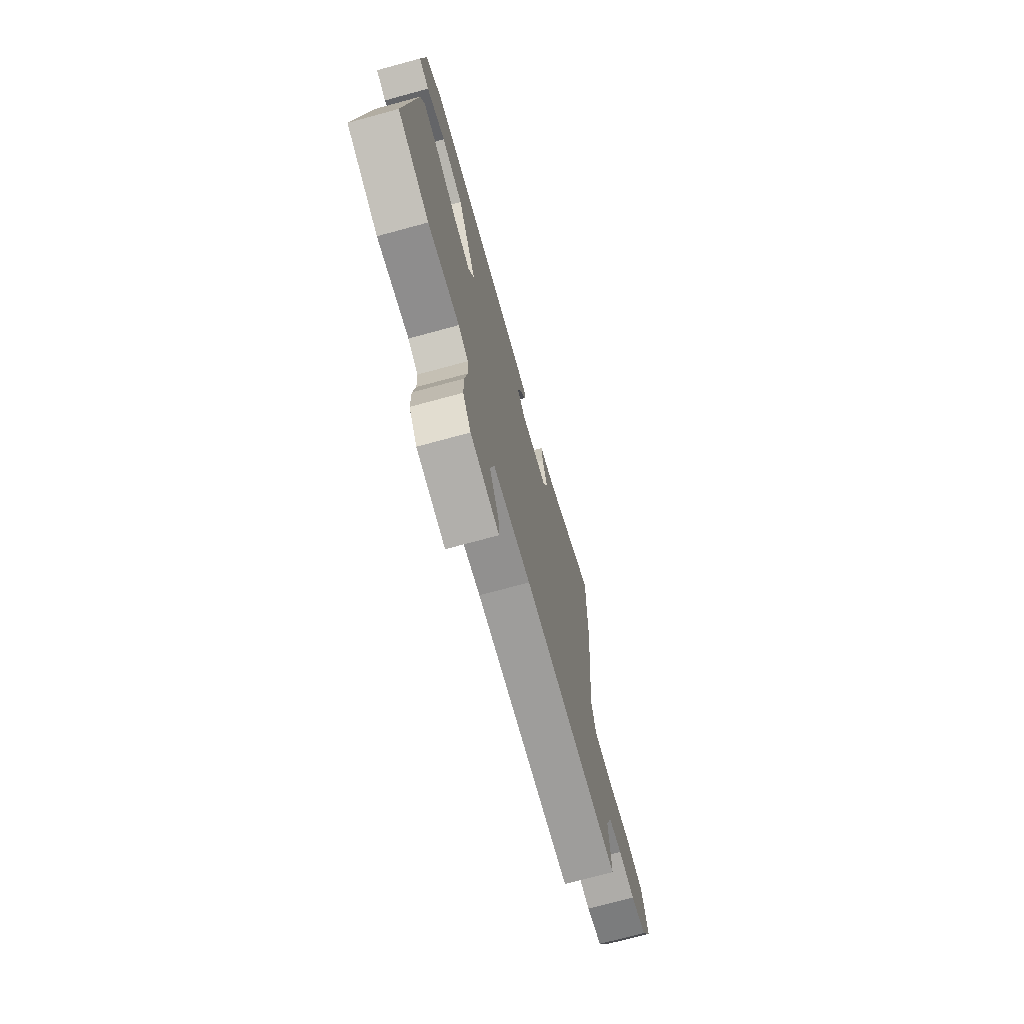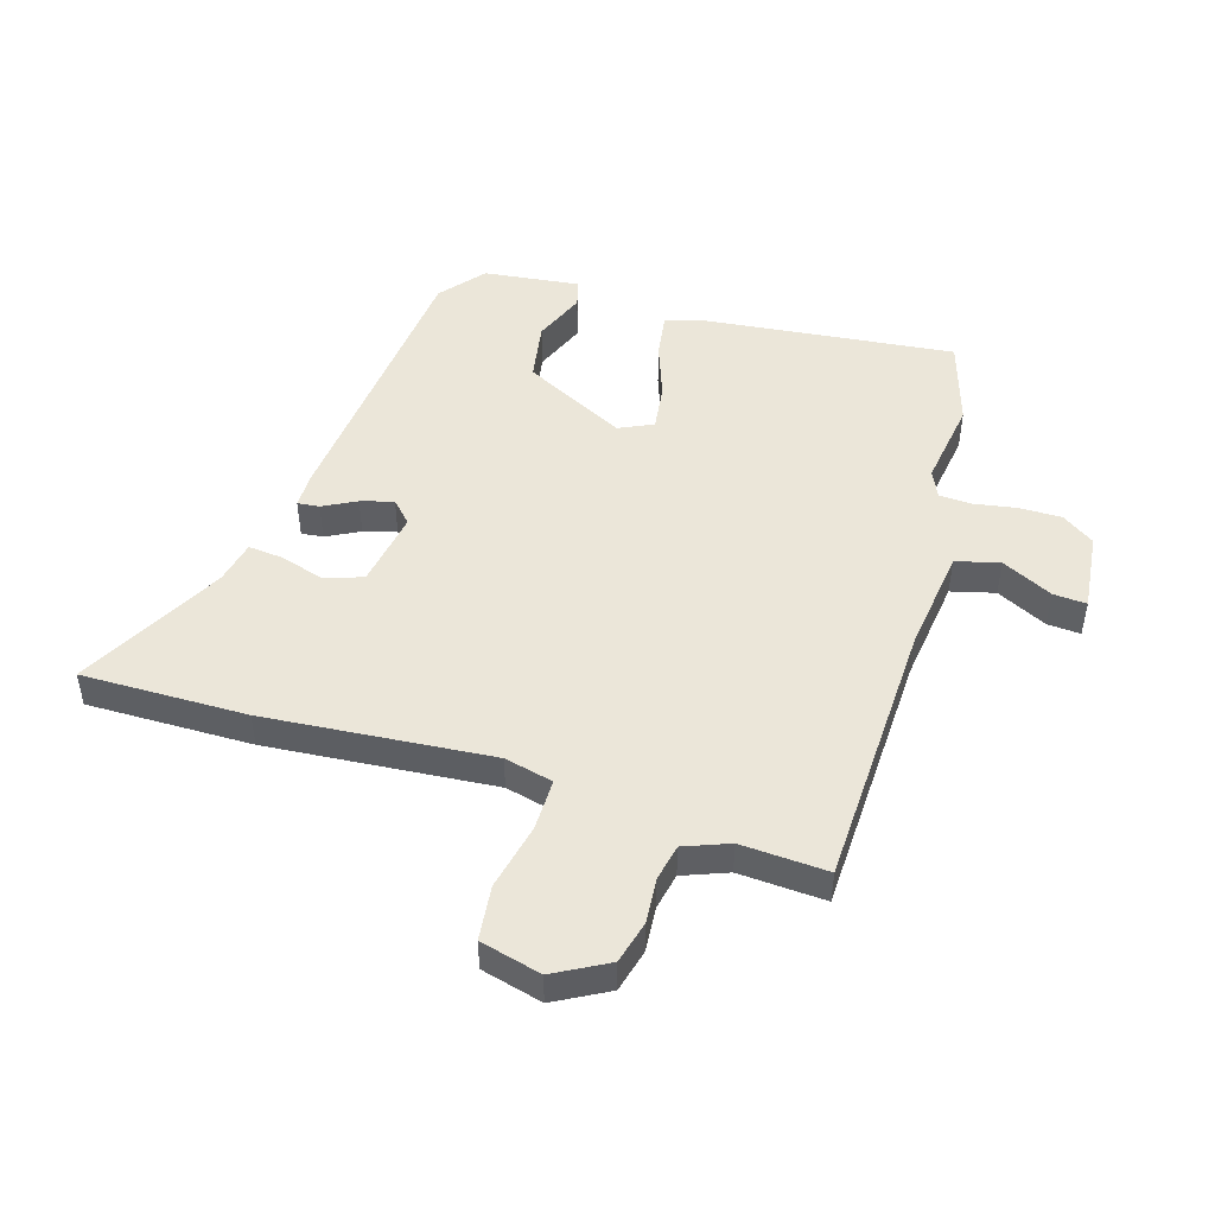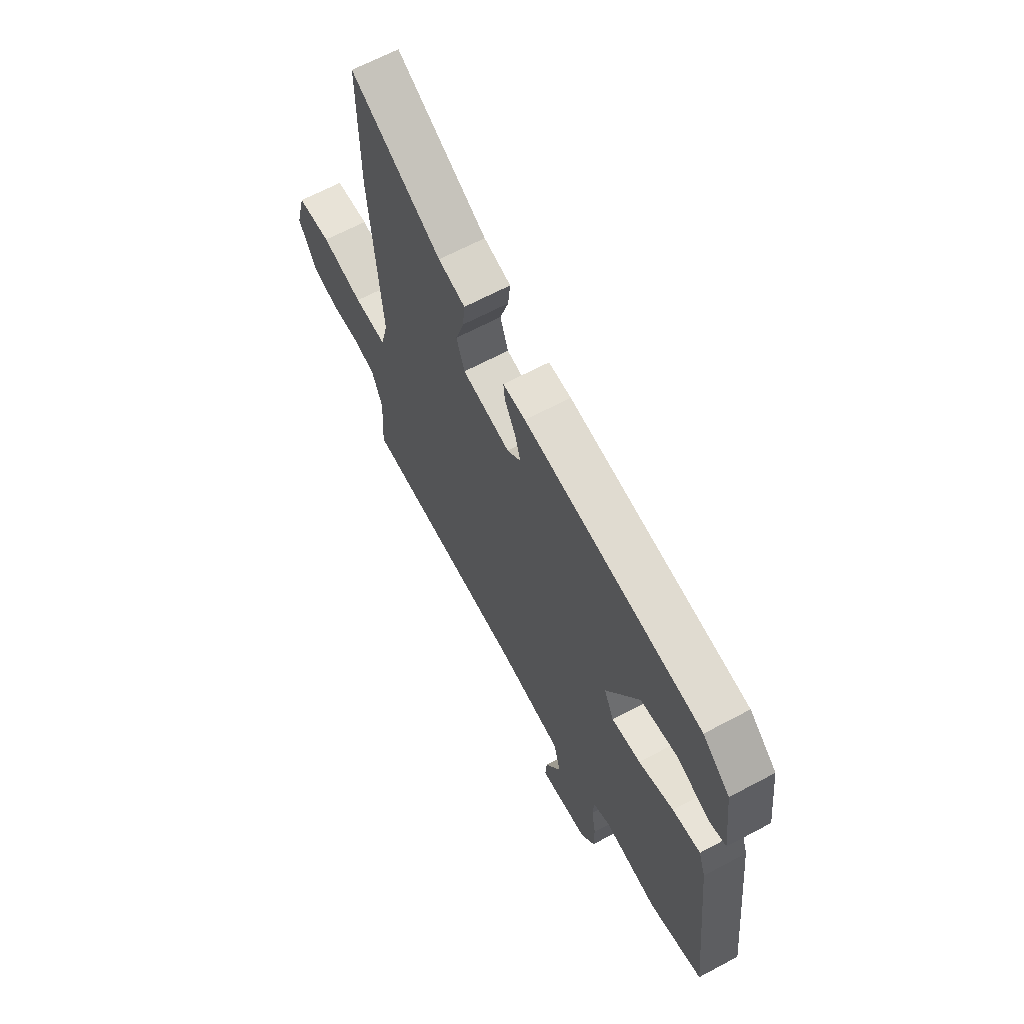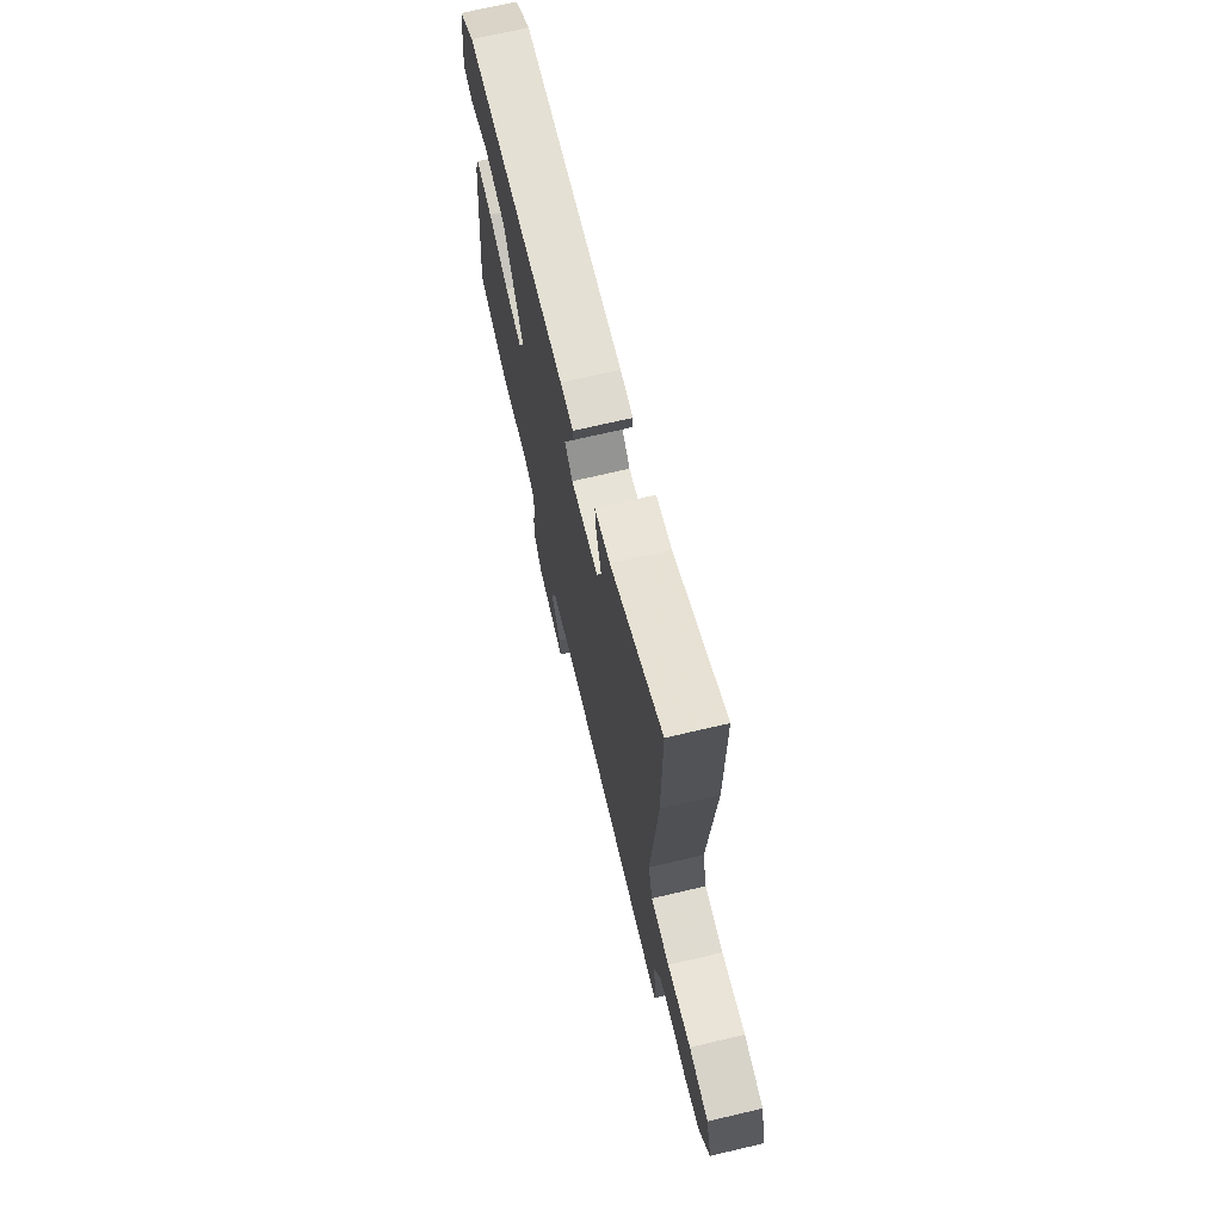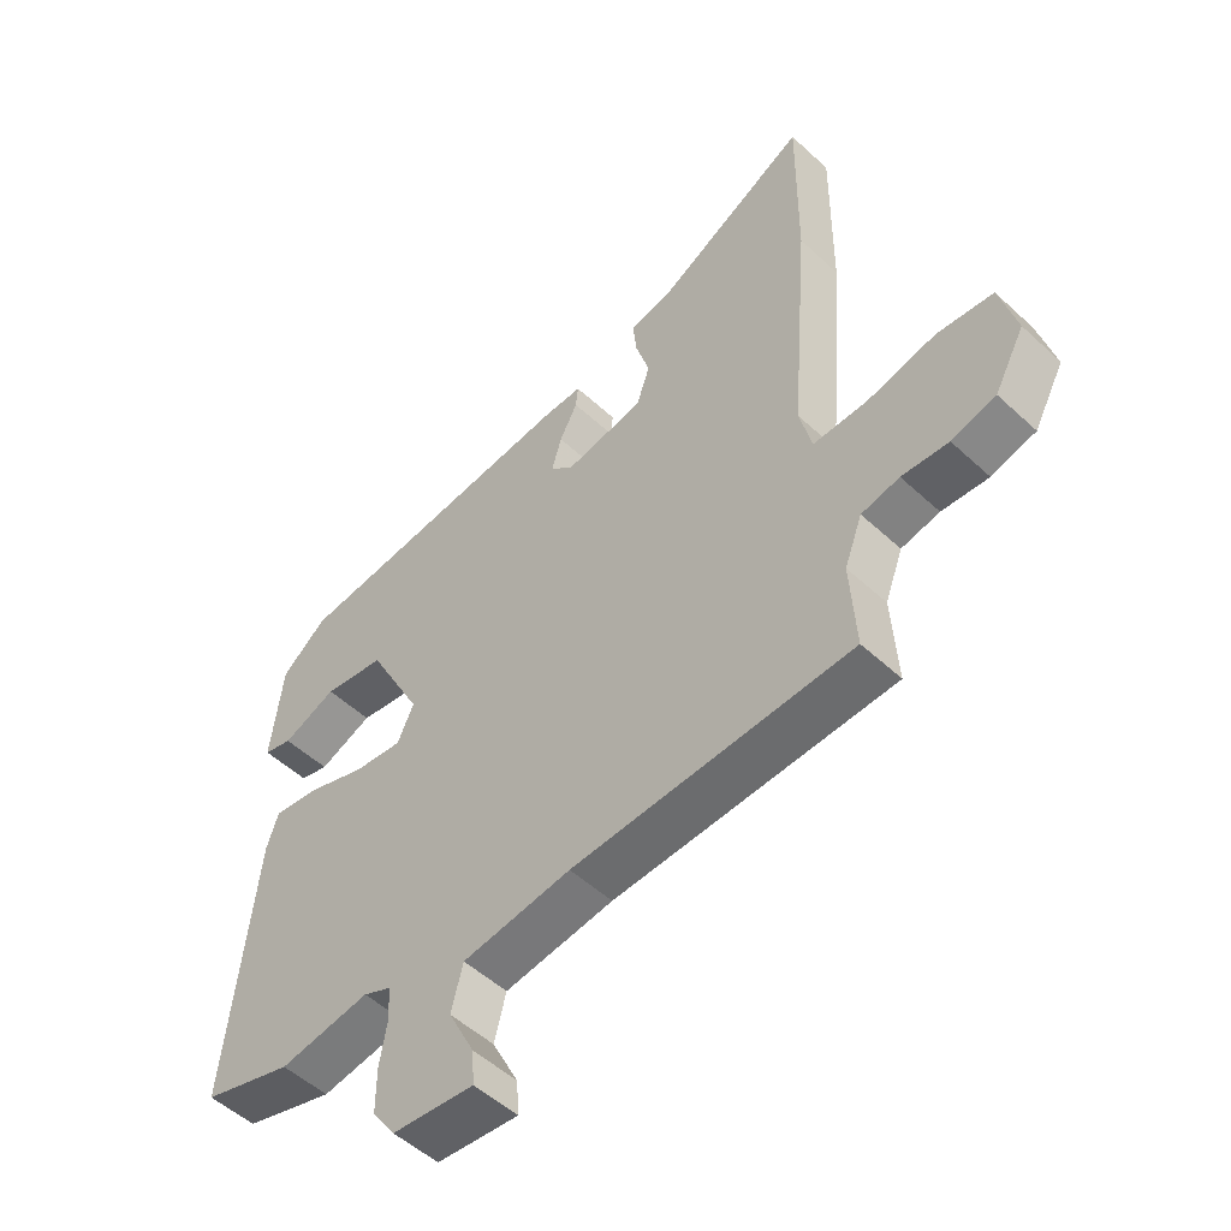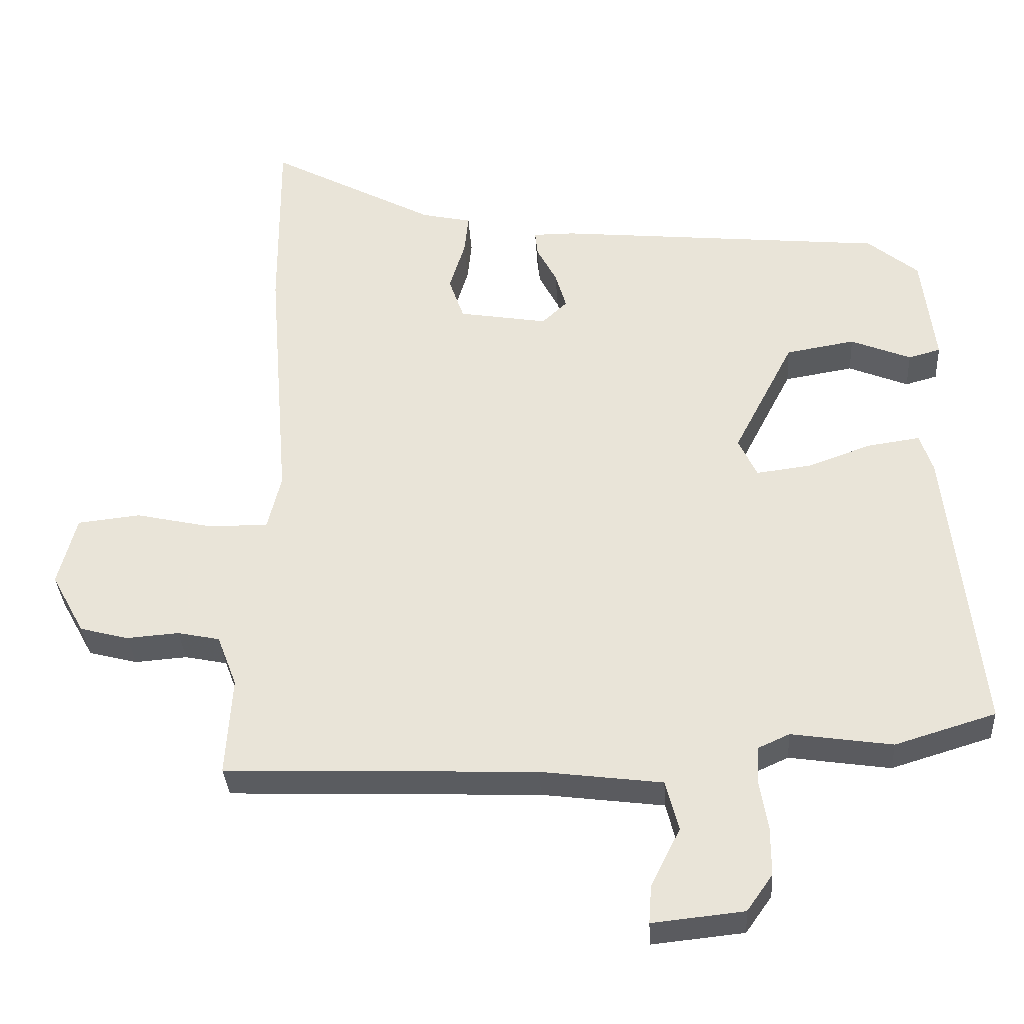
<metadata>
{"format":"obj","ext":"obj","renderer":"f3d","projection":"perspective","resolution":1024,"background":"white","views":[{"elev":-72.6,"azim":-74.8,"up":"+Z"},{"elev":48.1,"azim":106.8,"up":"+Y"},{"elev":65.5,"azim":-118.2,"up":"+Z"},{"elev":70.8,"azim":76.8,"up":"+Z"},{"elev":-51.9,"azim":45.0,"up":"+Z"},{"elev":-34.3,"azim":-176.5,"up":"+Z"}]}
</metadata>
<code>
v 0.501 0.07 0.64
v 0.499 0.07 0.36
v 0.468 0.07 -0.023
v 0.488 0.07 -0.105
v 0.576 0.07 -0.104
v 0.688 0.07 -0.079
v 0.78 0.07 -0.089
v 0.807 0.07 -0.192
v 0.758 0.07 -0.282
v 0.686 0.07 -0.301
v 0.61 0.07 -0.295
v 0.548 0.07 -0.308
v 0.519 0.07 -0.384
v 0.528 0.07 -0.53
v 0.072 0.07 -0.547
v -0.106 0.07 -0.57
v -0.125 0.07 -0.644
v -0.082 0.07 -0.73
v -0.078 0.07 -0.786
v -0.212 0.07 -0.772
v -0.25 0.07 -0.718
v -0.25 0.07 -0.646
v -0.238 0.07 -0.574
v -0.241 0.07 -0.519
v -0.287 0.07 -0.498
v -0.435 0.07 -0.52
v -0.582 0.07 -0.475
v -0.536 0.07 -0.042
v -0.517 0.07 0.015
v -0.441 0.07 0.004
v -0.346 0.07 -0.03
v -0.267 0.07 -0.04
v -0.24 0.07 0.018
v -0.329 0.07 0.191
v -0.43 0.07 0.208
v -0.518 0.07 0.172
v -0.565 0.07 0.185
v -0.546 0.07 0.348
v -0.472 0.07 0.409
v 0.011 0.07 0.456
v 0.072 0.07 0.456
v 0.068 0.07 0.419
v 0.039 0.07 0.363
v 0.023 0.07 0.308
v 0.06 0.07 0.273
v 0.19 0.07 0.295
v 0.212 0.07 0.359
v 0.189 0.07 0.434
v 0.183 0.07 0.493
v 0.256 0.07 0.509
v 0.501 0 0.64
v 0.499 0 0.36
v 0.468 0 -0.023
v 0.488 0 -0.105
v 0.576 0 -0.104
v 0.688 0 -0.079
v 0.78 0 -0.089
v 0.807 0 -0.192
v 0.758 0 -0.282
v 0.686 0 -0.301
v 0.61 0 -0.295
v 0.548 0 -0.308
v 0.519 0 -0.384
v 0.528 0 -0.53
v 0.072 0 -0.547
v -0.106 0 -0.57
v -0.125 0 -0.644
v -0.082 0 -0.73
v -0.078 0 -0.786
v -0.212 0 -0.772
v -0.25 0 -0.718
v -0.25 0 -0.646
v -0.238 0 -0.574
v -0.241 0 -0.519
v -0.287 0 -0.498
v -0.435 0 -0.52
v -0.582 0 -0.475
v -0.536 0 -0.042
v -0.517 0 0.015
v -0.441 0 0.004
v -0.346 0 -0.03
v -0.267 0 -0.04
v -0.24 0 0.018
v -0.329 0 0.191
v -0.43 0 0.208
v -0.518 0 0.172
v -0.565 0 0.185
v -0.546 0 0.348
v -0.472 0 0.409
v 0.011 0 0.456
v 0.072 0 0.456
v 0.068 0 0.419
v 0.039 0 0.363
v 0.023 0 0.308
v 0.06 0 0.273
v 0.19 0 0.295
v 0.212 0 0.359
v 0.189 0 0.434
v 0.183 0 0.493
v 0.256 0 0.509
f 47 48 49 50
f 47 50 1 2
f 46 47 2 3
f 45 46 3 4
f 40 41 42 43
f 40 43 44
f 39 40 44
f 38 39 44 45
f 35 36 37 38
f 34 35 38 45
f 28 29 30 31
f 28 31 32
f 25 26 27 28
f 24 25 28 32
f 23 24 32 33
f 21 22 23
f 20 21 23
f 17 18 19 20
f 16 17 20 23
f 15 16 23 33
f 13 14 15 33
f 8 9 10 11
f 8 11 12
f 5 6 7 8
f 4 5 8 12
f 13 33 34 45
f 4 12 13 45
f 100 99 98 97
f 52 51 100 97
f 53 52 97 96
f 54 53 96 95
f 93 92 91 90
f 94 93 90
f 94 90 89
f 95 94 89 88
f 88 87 86 85
f 95 88 85 84
f 81 80 79 78
f 82 81 78
f 78 77 76 75
f 82 78 75 74
f 83 82 74 73
f 73 72 71
f 73 71 70
f 70 69 68 67
f 73 70 67 66
f 83 73 66 65
f 83 65 64 63
f 61 60 59 58
f 62 61 58
f 58 57 56 55
f 62 58 55 54
f 95 84 83 63
f 95 63 62 54
f 1 51 52 2
f 2 52 53 3
f 3 53 54 4
f 4 54 55 5
f 5 55 56 6
f 6 56 57 7
f 7 57 58 8
f 8 58 59 9
f 9 59 60 10
f 10 60 61 11
f 11 61 62 12
f 12 62 63 13
f 13 63 64 14
f 14 64 65 15
f 15 65 66 16
f 16 66 67 17
f 17 67 68 18
f 18 68 69 19
f 19 69 70 20
f 20 70 71 21
f 21 71 72 22
f 22 72 73 23
f 23 73 74 24
f 24 74 75 25
f 25 75 76 26
f 26 76 77 27
f 27 77 78 28
f 28 78 79 29
f 29 79 80 30
f 30 80 81 31
f 31 81 82 32
f 32 82 83 33
f 33 83 84 34
f 34 84 85 35
f 35 85 86 36
f 36 86 87 37
f 37 87 88 38
f 38 88 89 39
f 39 89 90 40
f 40 90 91 41
f 41 91 92 42
f 42 92 93 43
f 43 93 94 44
f 44 94 95 45
f 45 95 96 46
f 46 96 97 47
f 47 97 98 48
f 48 98 99 49
f 49 99 100 50
f 50 100 51 1

</code>
